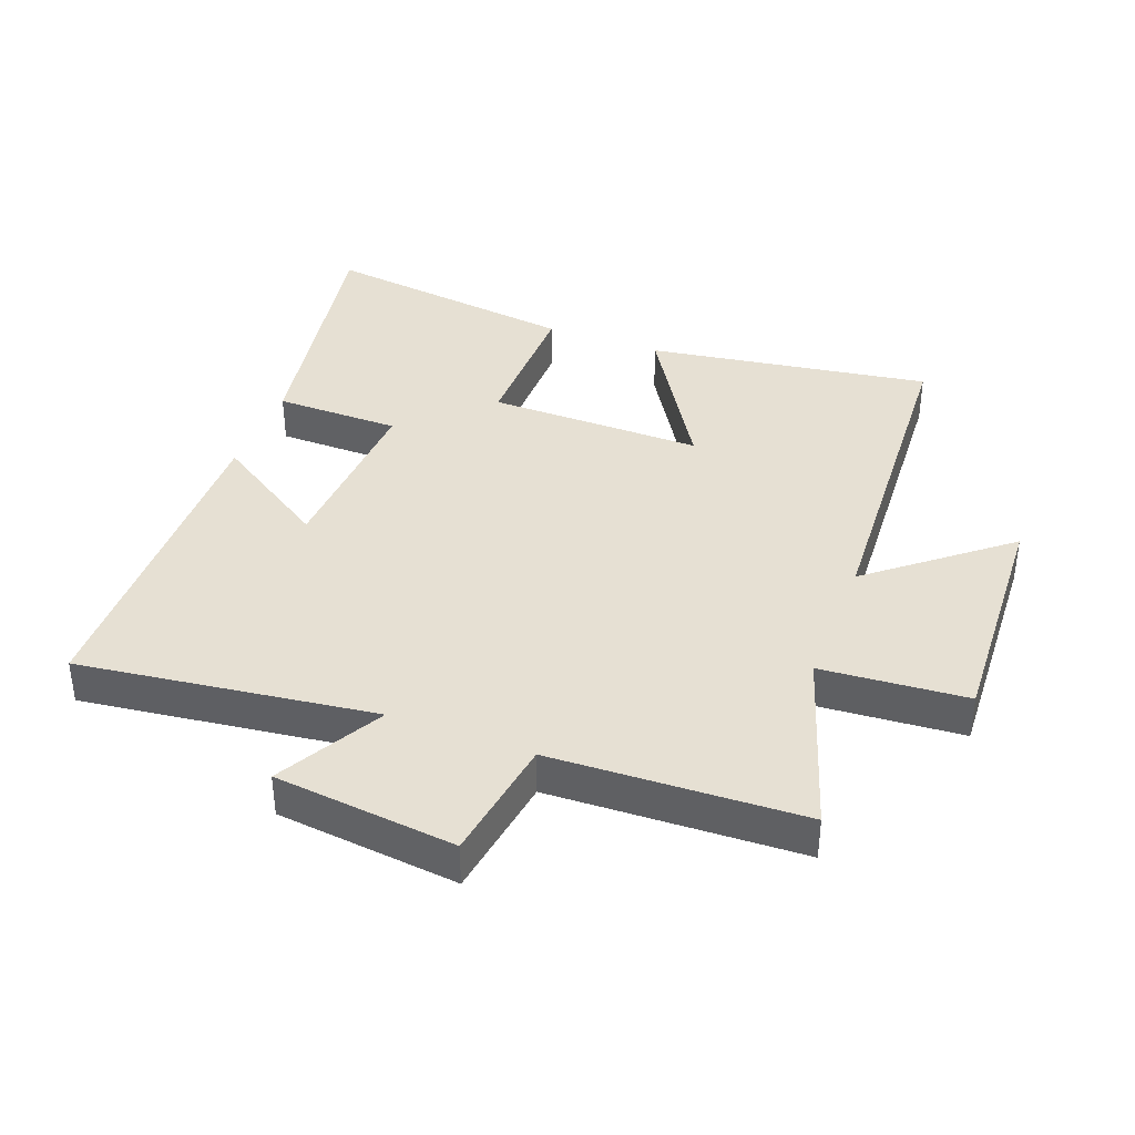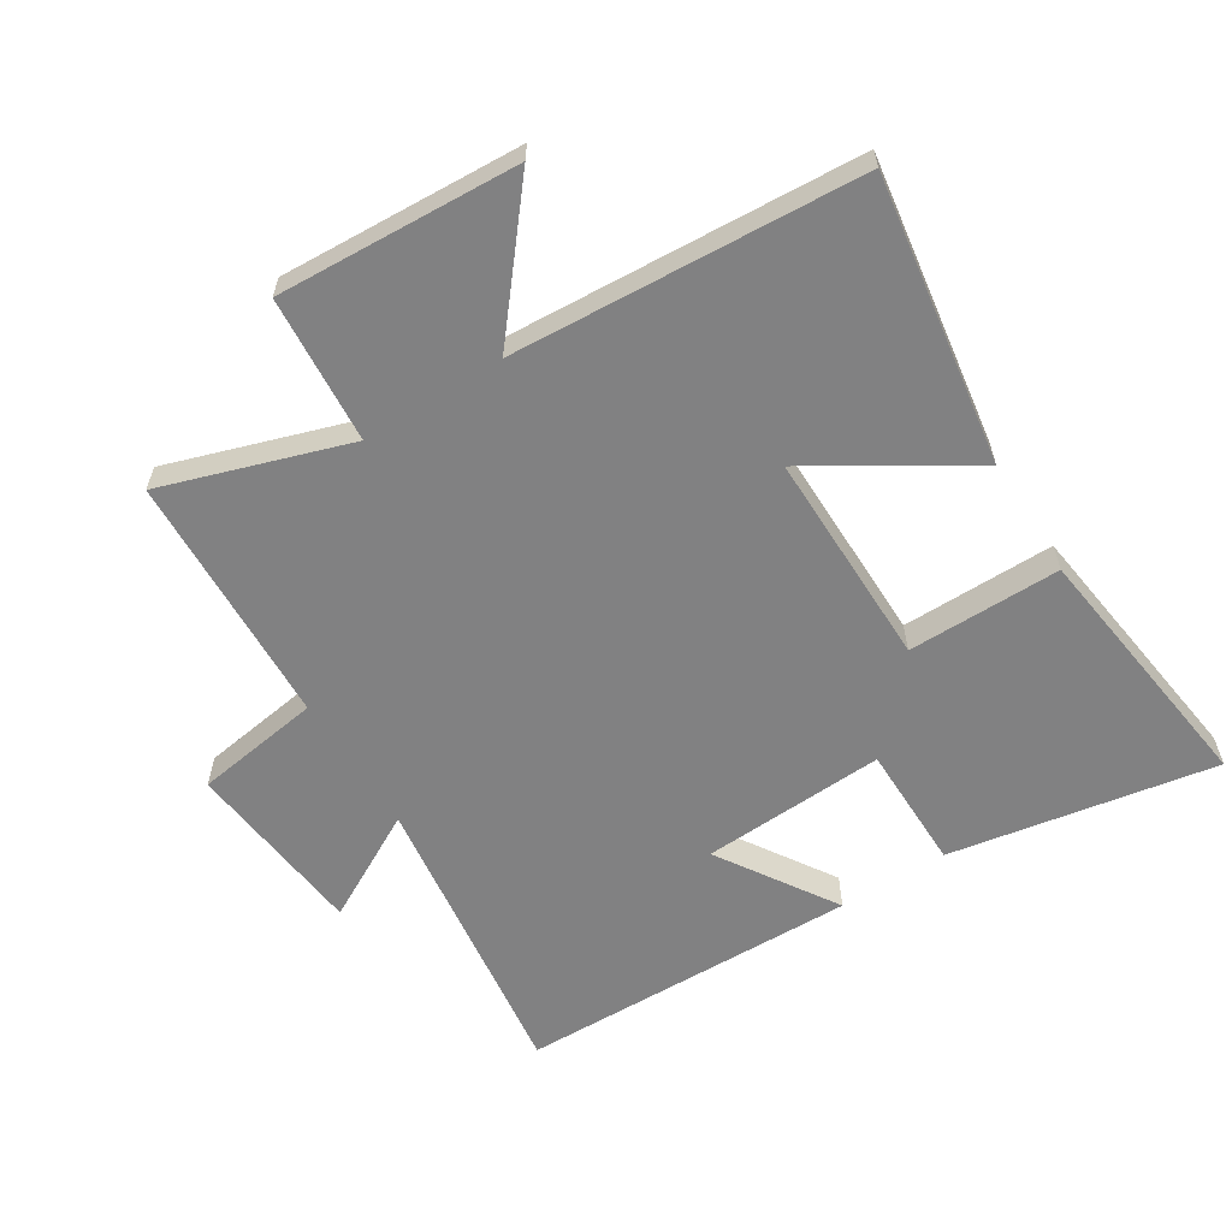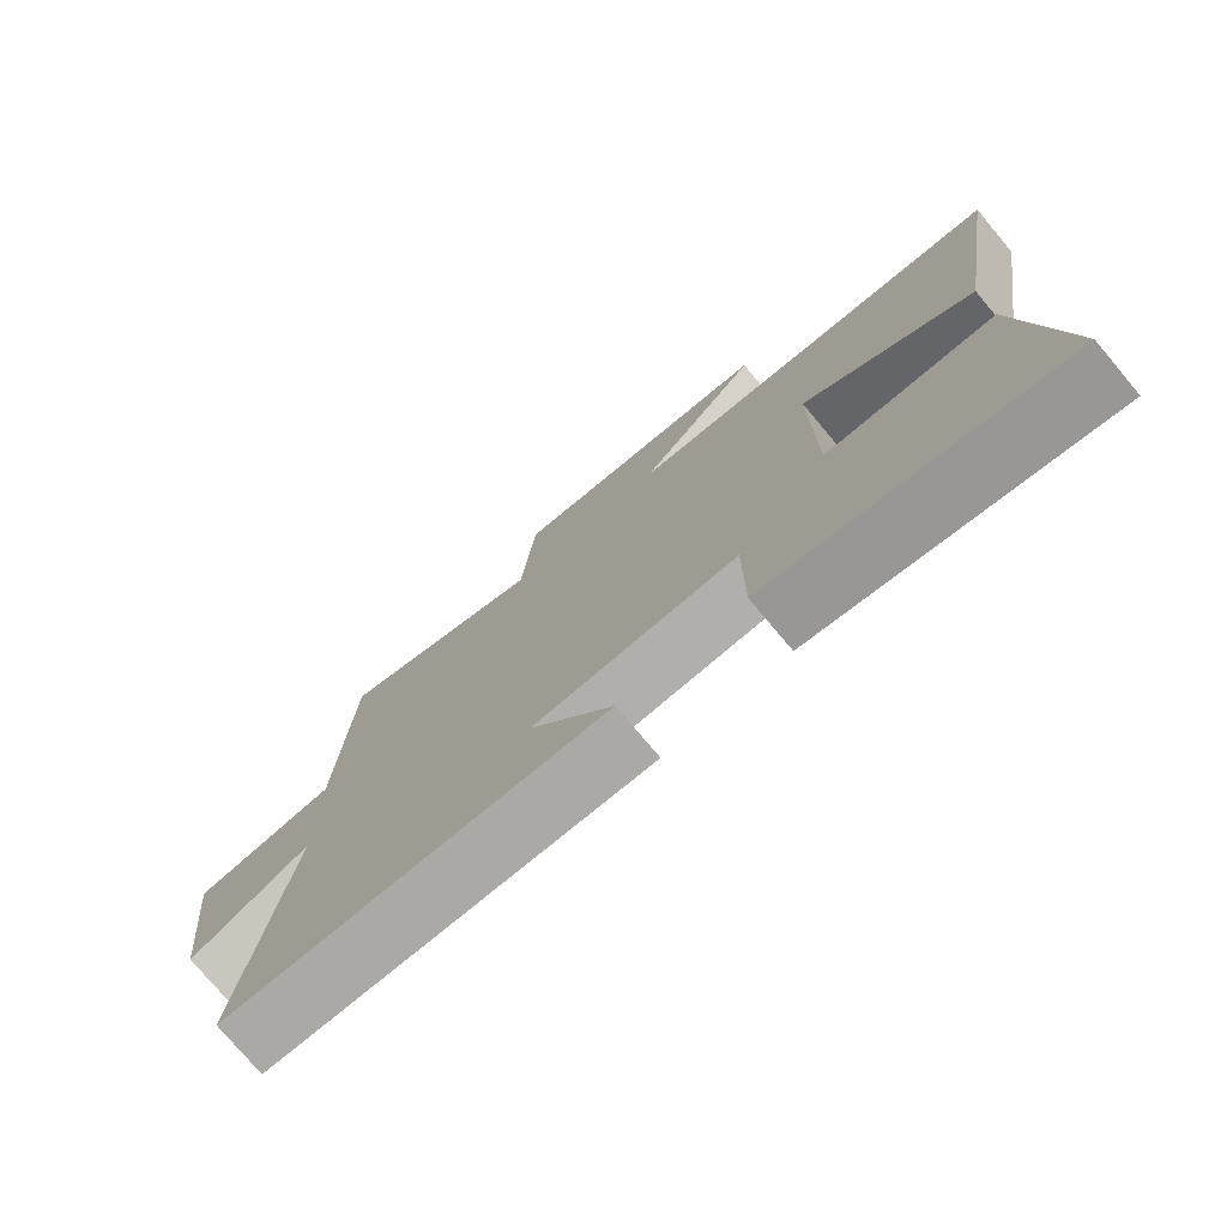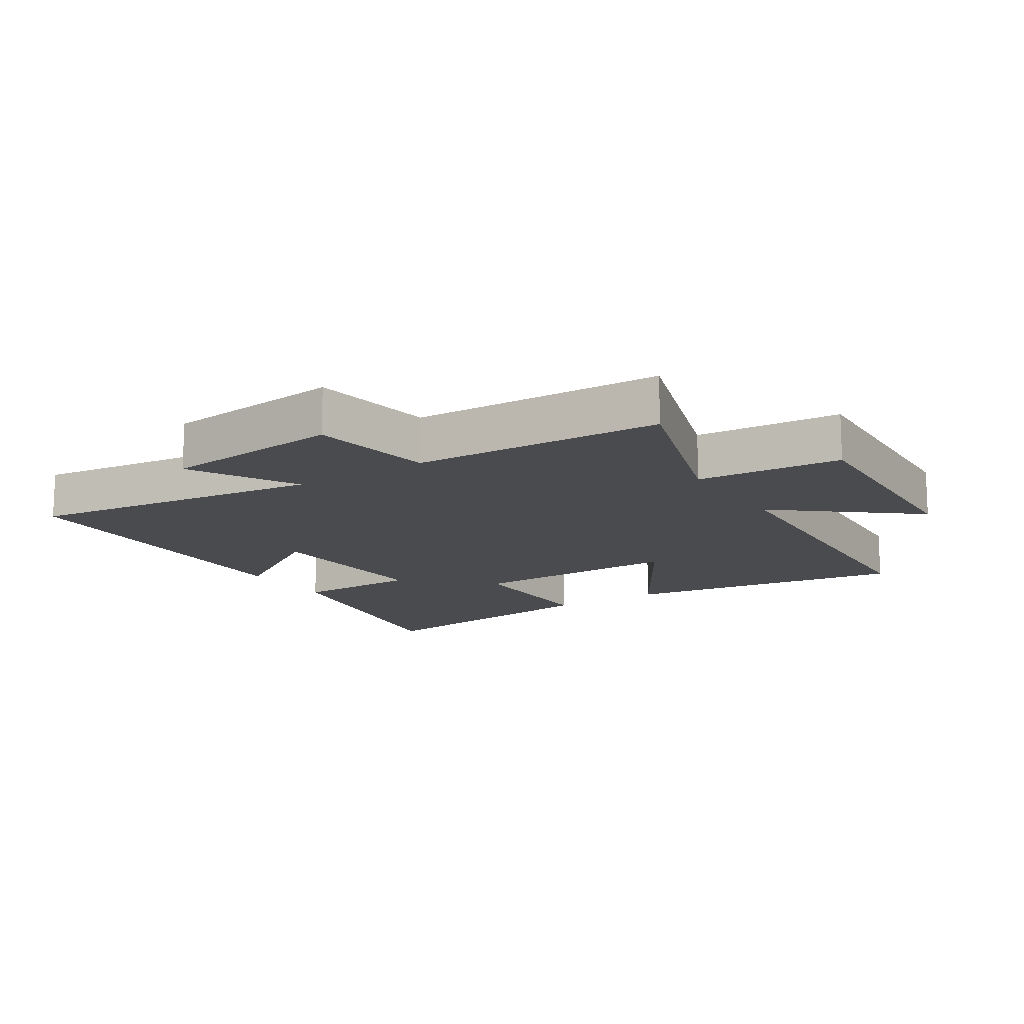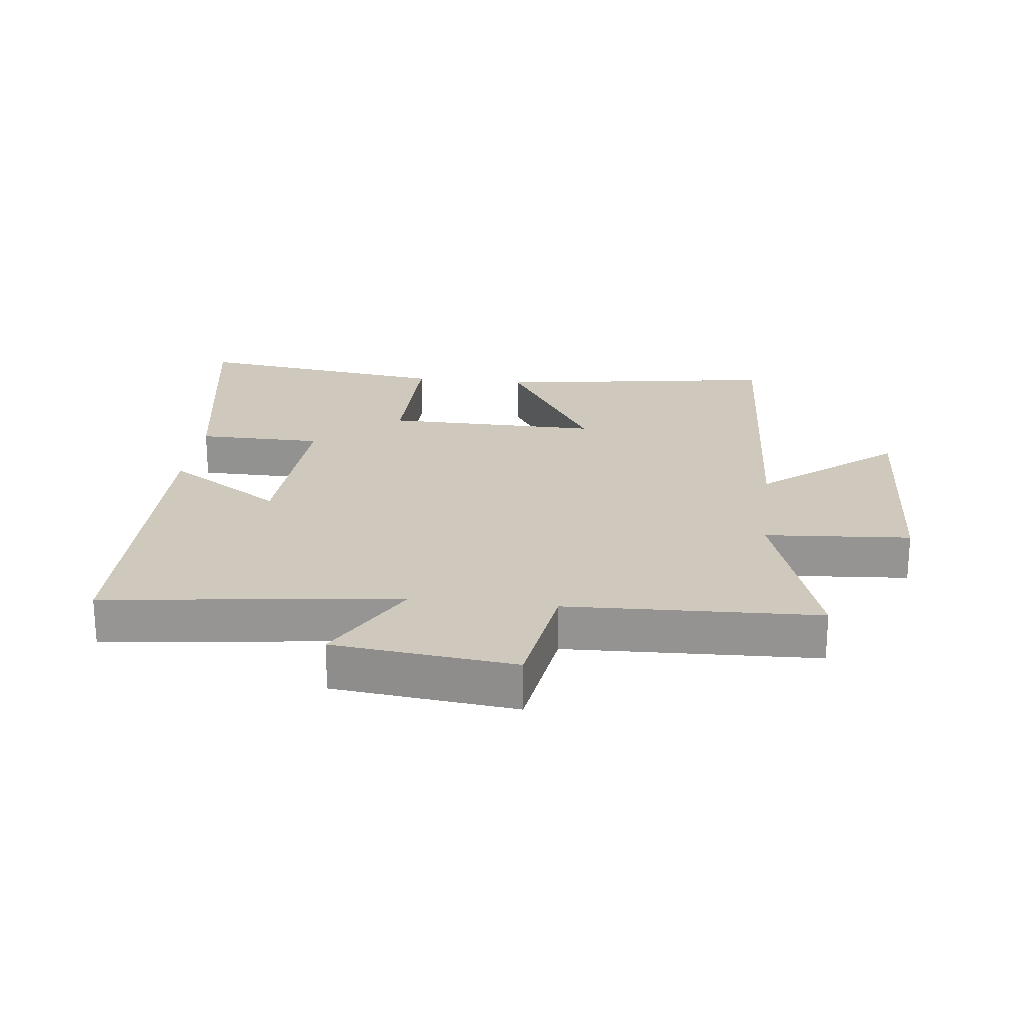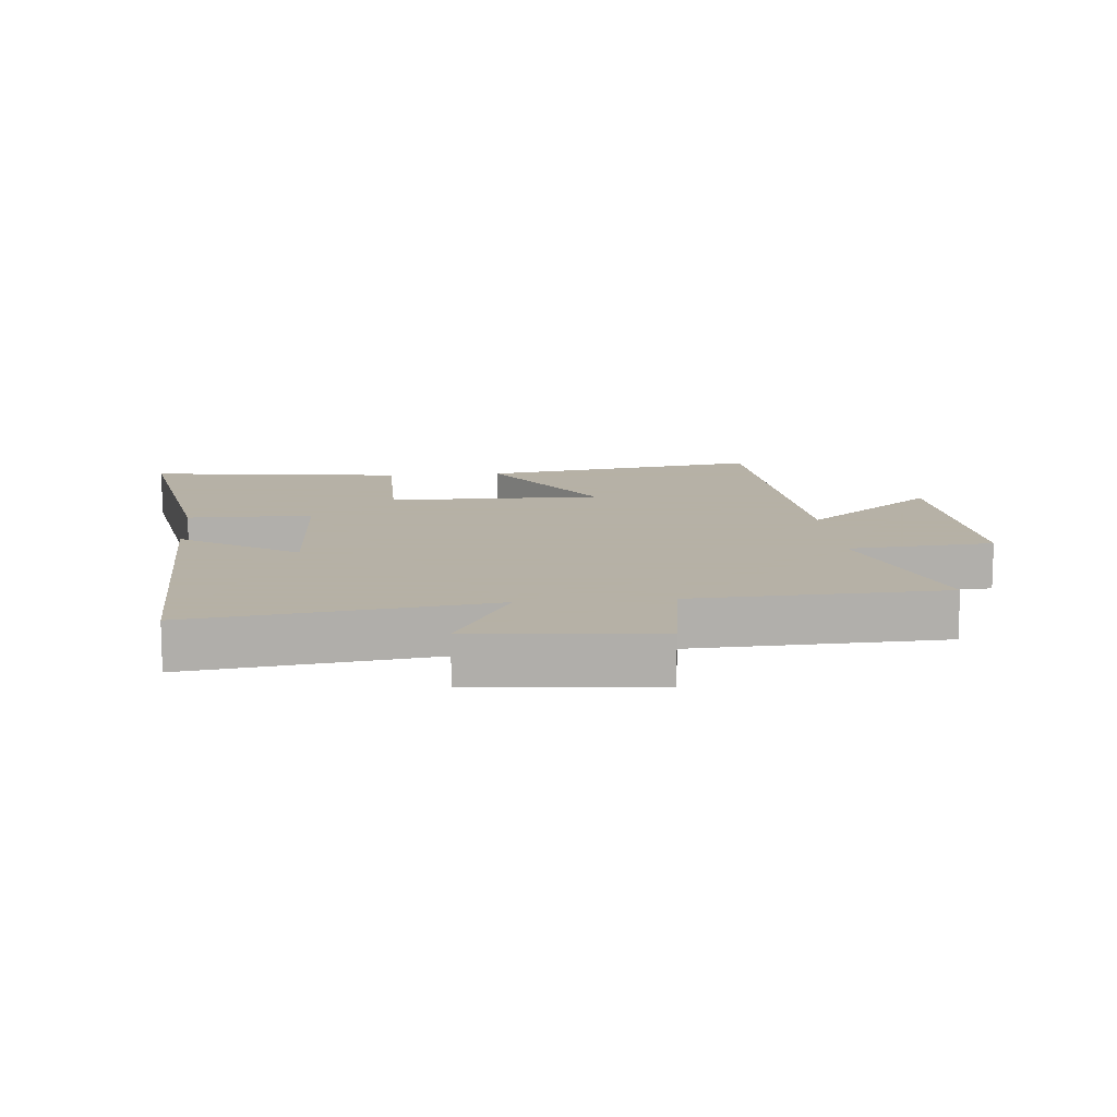
<metadata>
{"format":"obj","ext":"obj","renderer":"f3d","projection":"perspective","resolution":1024,"background":"white","views":[{"elev":38.4,"azim":-69.0,"up":"+Y"},{"elev":-60.4,"azim":32.2,"up":"+Y"},{"elev":-76.3,"azim":40.0,"up":"+Z"},{"elev":-14.2,"azim":-56.9,"up":"+Y"},{"elev":22.5,"azim":-83.0,"up":"+Y"},{"elev":12.1,"azim":-95.2,"up":"+Y"}]}
</metadata>
<code>
v -0.562 0.07 -0.488
v -0.5 0.07 -0.024
v -0.667 0.07 -0.115
v -0.697 0.07 0.171
v -0.5 0.07 0.2
v -0.483 0.07 0.595
v -0.194 0.07 0.5
v -0.176 0.07 0.729
v 0.2 0.07 0.709
v 0.028 0.07 0.5
v 0.57 0.07 0.466
v 0.5 0.07 0.02
v 0.26 0.07 0.169
v 0.262 0.07 -0.169
v 0.5 0.07 -0.168
v 0.552 0.07 -0.574
v 0.138 0.07 -0.5
v 0.137 0.07 -0.303
v -0.149 0.07 -0.317
v -0.032 0.07 -0.5
v -0.562 0 -0.488
v -0.5 0 -0.024
v -0.667 0 -0.115
v -0.697 0 0.171
v -0.5 0 0.2
v -0.483 0 0.595
v -0.194 0 0.5
v -0.176 0 0.729
v 0.2 0 0.709
v 0.028 0 0.5
v 0.57 0 0.466
v 0.5 0 0.02
v 0.26 0 0.169
v 0.262 0 -0.169
v 0.5 0 -0.168
v 0.552 0 -0.574
v 0.138 0 -0.5
v 0.137 0 -0.303
v -0.149 0 -0.317
v -0.032 0 -0.5
f 19 20 1 2
f 18 19 2
f 15 16 17 18
f 14 15 18
f 13 14 18 2
f 10 11 12 13
f 10 13 2
f 7 8 9 10
f 7 10 2 3
f 5 6 7
f 5 7 3
f 3 4 5
f 22 21 40 39
f 22 39 38
f 38 37 36 35
f 38 35 34
f 22 38 34 33
f 33 32 31 30
f 22 33 30
f 30 29 28 27
f 23 22 30 27
f 27 26 25
f 23 27 25
f 25 24 23
f 1 21 22 2
f 2 22 23 3
f 3 23 24 4
f 4 24 25 5
f 5 25 26 6
f 6 26 27 7
f 7 27 28 8
f 8 28 29 9
f 9 29 30 10
f 10 30 31 11
f 11 31 32 12
f 12 32 33 13
f 13 33 34 14
f 14 34 35 15
f 15 35 36 16
f 16 36 37 17
f 17 37 38 18
f 18 38 39 19
f 19 39 40 20
f 20 40 21 1

</code>
